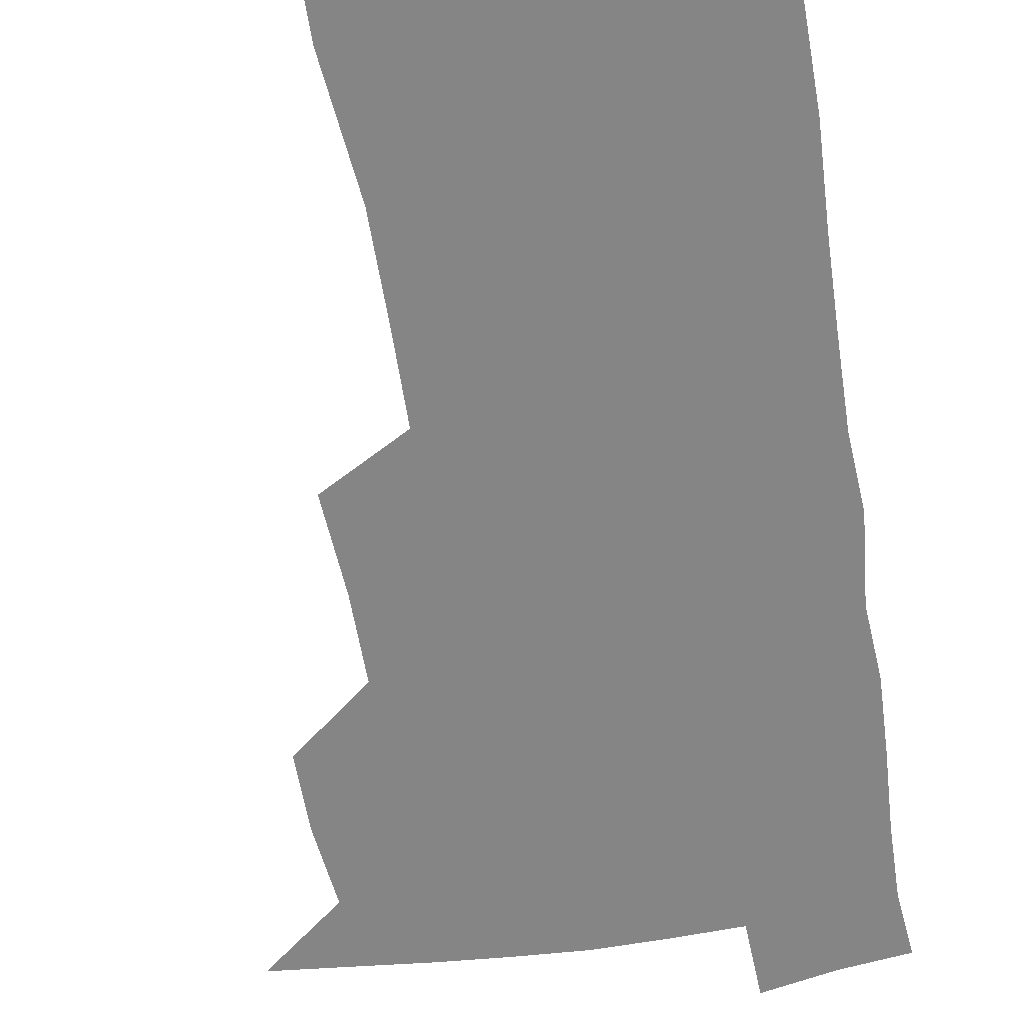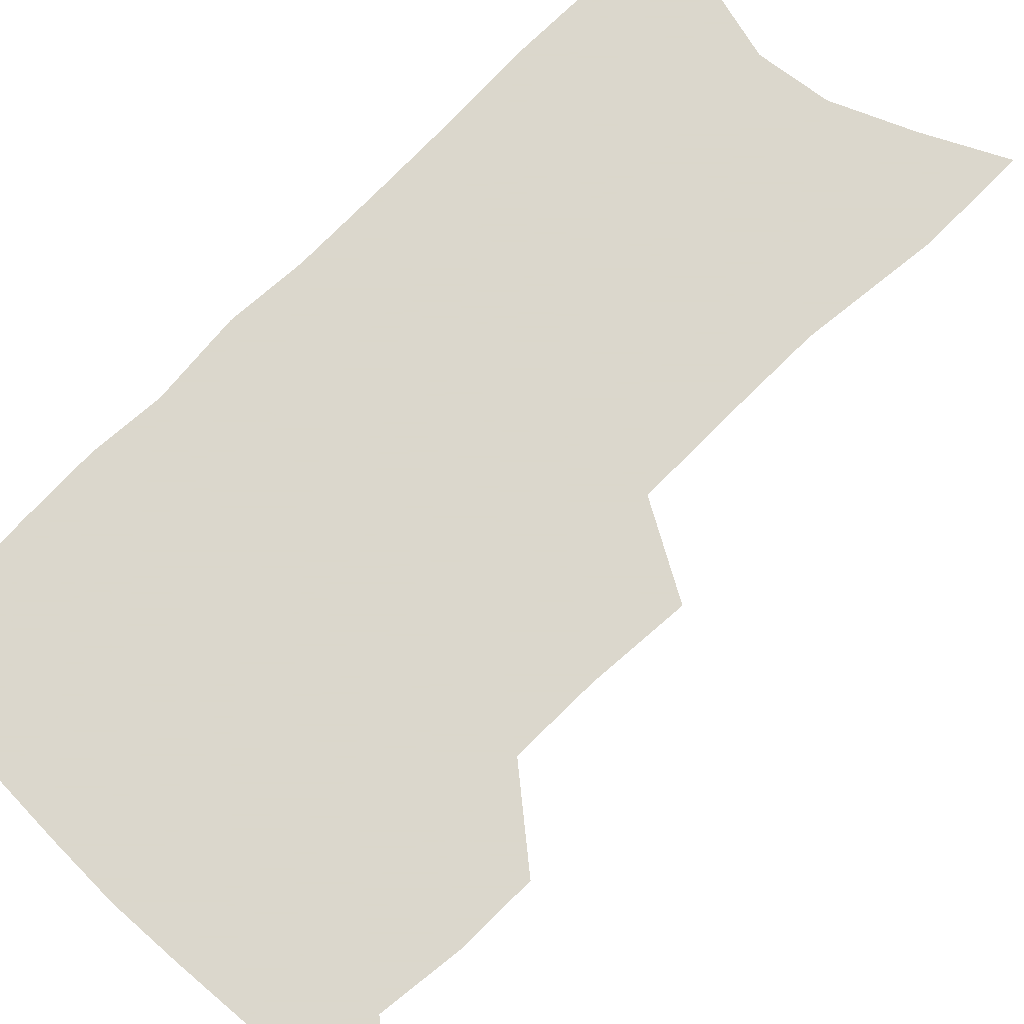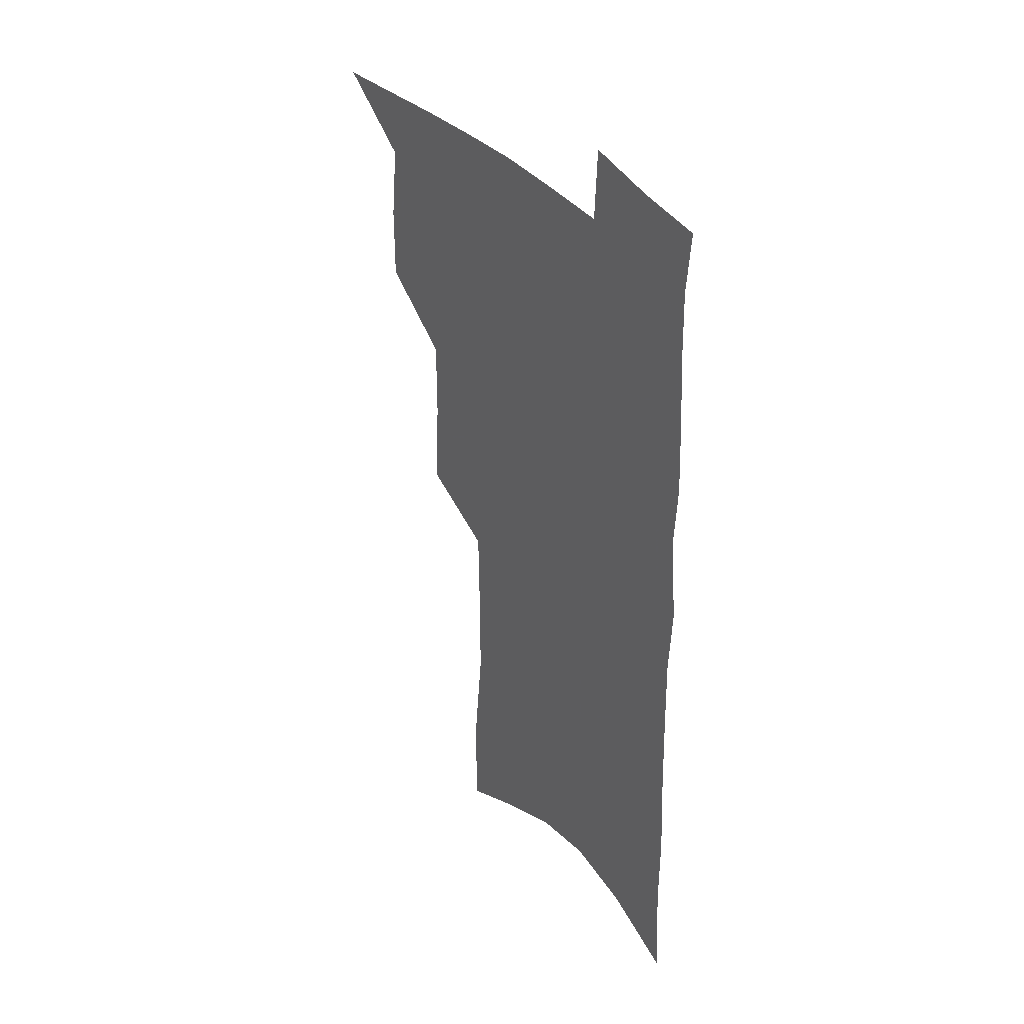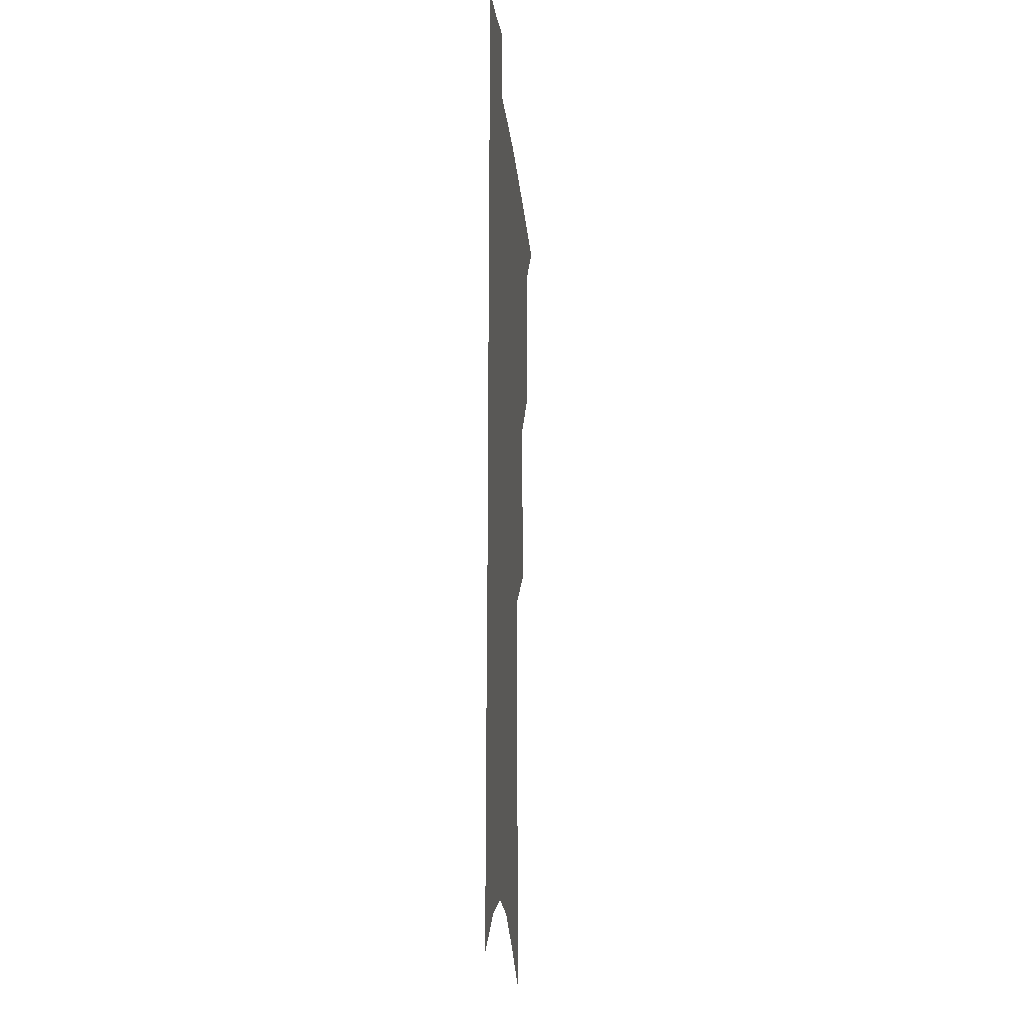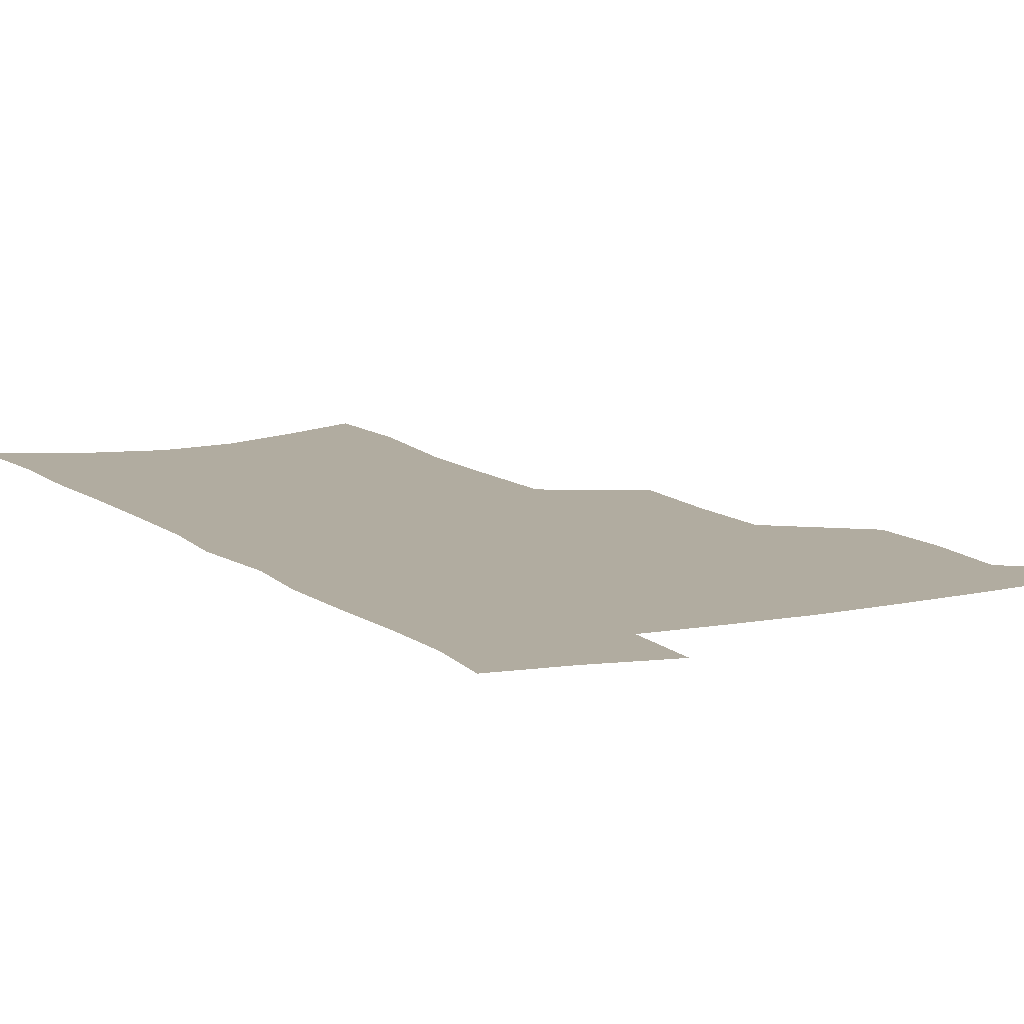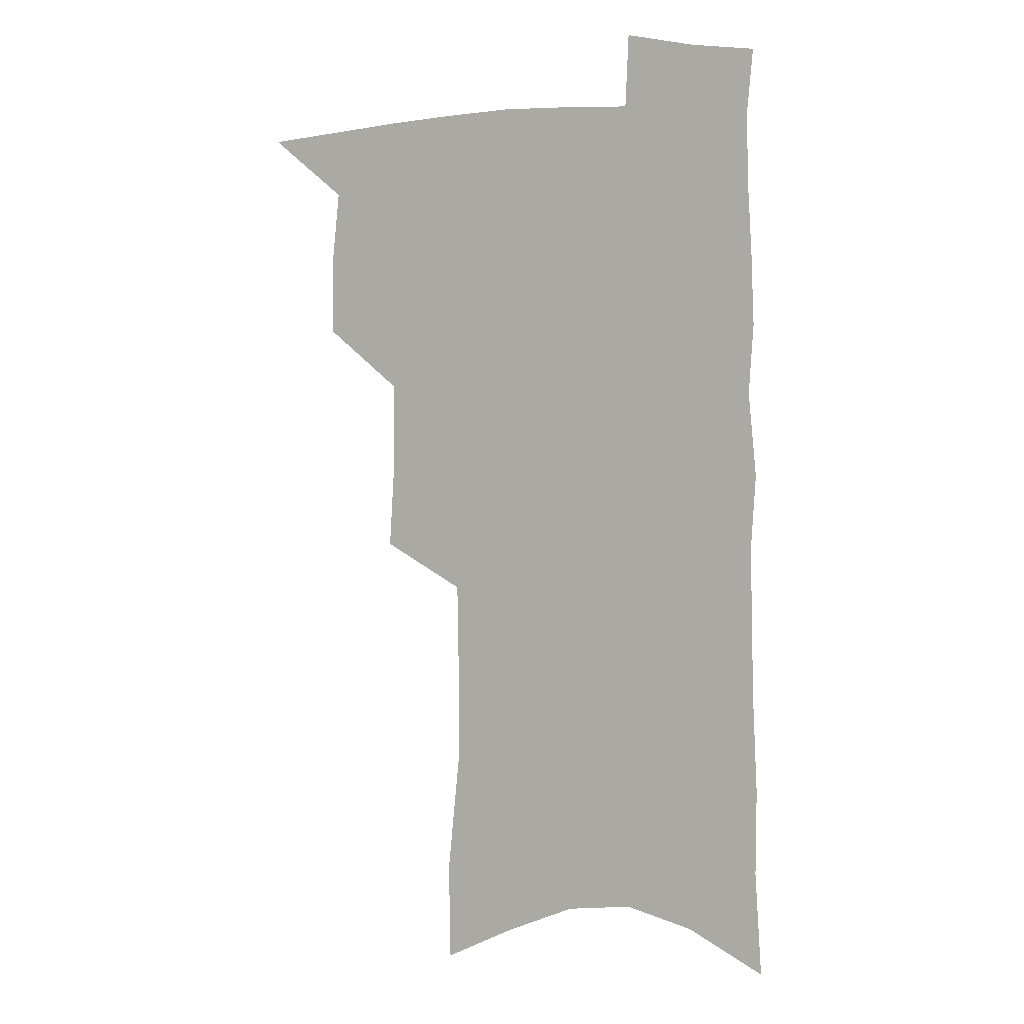
<metadata>
{"format":"obj","ext":"obj","renderer":"f3d","projection":"perspective","resolution":1024,"background":"white","views":[{"elev":-61.8,"azim":9.8,"up":"+Z"},{"elev":73.4,"azim":-134.7,"up":"+Z"},{"elev":39.0,"azim":54.2,"up":"+Y"},{"elev":-14.1,"azim":94.9,"up":"+Y"},{"elev":10.1,"azim":153.3,"up":"+Z"},{"elev":5.2,"azim":22.8,"up":"+Y"}]}
</metadata>
<code>
v 493.8 498 0
v 520.5 414.7 0
v 520.5 443.9 0
v 523.8 474.2 0
v 523.1 501.1 0
v 547.9 321.7 0
v 550.2 358.6 0
v 550.2 390.9 0
v 550.8 421.6 0
v 554 452.2 0
v 553 478.1 0
v 550.4 504 0
v 576.5 140 0
v 575.9 179.8 0
v 580.9 230.4 0
v 580.8 268.2 0
v 580.2 304.1 0
v 580.5 339.4 0
v 579.6 369.5 0
v 579.7 399.6 0
v 580.9 429.3 0
v 580.8 455.5 0
v 579.2 480.5 0
v 577.1 506.2 0
v 604.9 154.8 0
v 609.3 210.1 0
v 607.1 241 0
v 607.2 279.4 0
v 606.5 313.3 0
v 605.9 344.8 0
v 605.2 374 0
v 605.2 403 0
v 606.1 432 0
v 606.1 457.3 0
v 605.3 481.9 0
v 603.5 507.9 0
v 633.1 167.4 0
v 633.9 214.8 0
v 633 250.4 0
v 632 284.4 0
v 631.1 317 0
v 630.5 347.7 0
v 630.2 378.5 0
v 630.1 405.9 0
v 630.2 432.4 0
v 630.5 458.1 0
v 630.6 482.4 0
v 630.4 507.7 0
v 659.7 171.3 0
v 658.6 213.1 0
v 658.1 246.6 0
v 656.3 283.9 0
v 655.2 316.9 0
v 654.9 346.3 0
v 654.2 377.1 0
v 654.2 404.9 0
v 654.4 431.3 0
v 654.6 457.2 0
v 655.5 482 0
v 656.5 507 0
v 657.7 535.7 0
v 687 164.7 0
v 684.9 206.3 0
v 683.8 242 0
v 682.4 277 0
v 681.1 310.3 0
v 680 341.9 0
v 680.3 370.8 0
v 681.1 398.6 0
v 680.2 427.3 0
v 680 454.3 0
v 680.7 480.3 0
v 681.8 505.7 0
v 685.1 530.4 0
v 718.1 149 0
v 715.2 191.2 0
v 715.4 225.6 0
v 713.6 261.7 0
v 712.5 295.4 0
v 711.9 327.6 0
v 713.6 356.5 0
v 710.2 390 0
v 711.9 417.5 0
v 710.7 446.5 0
v 708.9 475.4 0
v 708.3 502.6 0
v 710.5 527.5 0
f 4 5 1
f 8 9 2
f 2 9 3
f 9 10 3
f 3 10 4
f 10 11 4
f 4 11 5
f 11 12 5
f 17 18 6
f 6 18 7
f 18 19 7
f 7 19 8
f 19 20 8
f 8 20 9
f 20 21 9
f 9 21 10
f 21 22 10
f 10 22 11
f 22 23 11
f 11 23 12
f 23 24 12
f 13 25 14
f 25 26 14
f 14 26 15
f 26 27 15
f 15 27 16
f 27 28 16
f 16 28 17
f 28 29 17
f 17 29 18
f 29 30 18
f 18 30 19
f 30 31 19
f 19 31 20
f 31 32 20
f 20 32 21
f 32 33 21
f 21 33 22
f 33 34 22
f 22 34 23
f 34 35 23
f 23 35 24
f 35 36 24
f 25 37 26
f 37 38 26
f 26 38 27
f 38 39 27
f 27 39 28
f 39 40 28
f 28 40 29
f 40 41 29
f 29 41 30
f 41 42 30
f 30 42 31
f 42 43 31
f 31 43 32
f 43 44 32
f 32 44 33
f 44 45 33
f 33 45 34
f 45 46 34
f 34 46 35
f 46 47 35
f 35 47 36
f 47 48 36
f 37 49 38
f 49 50 38
f 38 50 39
f 50 51 39
f 39 51 40
f 51 52 40
f 40 52 41
f 52 53 41
f 41 53 42
f 53 54 42
f 42 54 43
f 54 55 43
f 43 55 44
f 55 56 44
f 44 56 45
f 56 57 45
f 45 57 46
f 57 58 46
f 46 58 47
f 58 59 47
f 47 59 48
f 59 60 48
f 49 62 50
f 62 63 50
f 50 63 51
f 63 64 51
f 51 64 52
f 64 65 52
f 52 65 53
f 65 66 53
f 53 66 54
f 66 67 54
f 54 67 55
f 67 68 55
f 55 68 56
f 68 69 56
f 56 69 57
f 69 70 57
f 57 70 58
f 70 71 58
f 58 71 59
f 71 72 59
f 59 72 60
f 72 73 60
f 60 73 61
f 73 74 61
f 62 75 63
f 75 76 63
f 63 76 64
f 76 77 64
f 64 77 65
f 77 78 65
f 65 78 66
f 78 79 66
f 66 79 67
f 79 80 67
f 67 80 68
f 80 81 68
f 68 81 69
f 81 82 69
f 69 82 70
f 82 83 70
f 70 83 71
f 83 84 71
f 71 84 72
f 84 85 72
f 72 85 73
f 85 86 73
f 73 86 74
f 86 87 74

</code>
